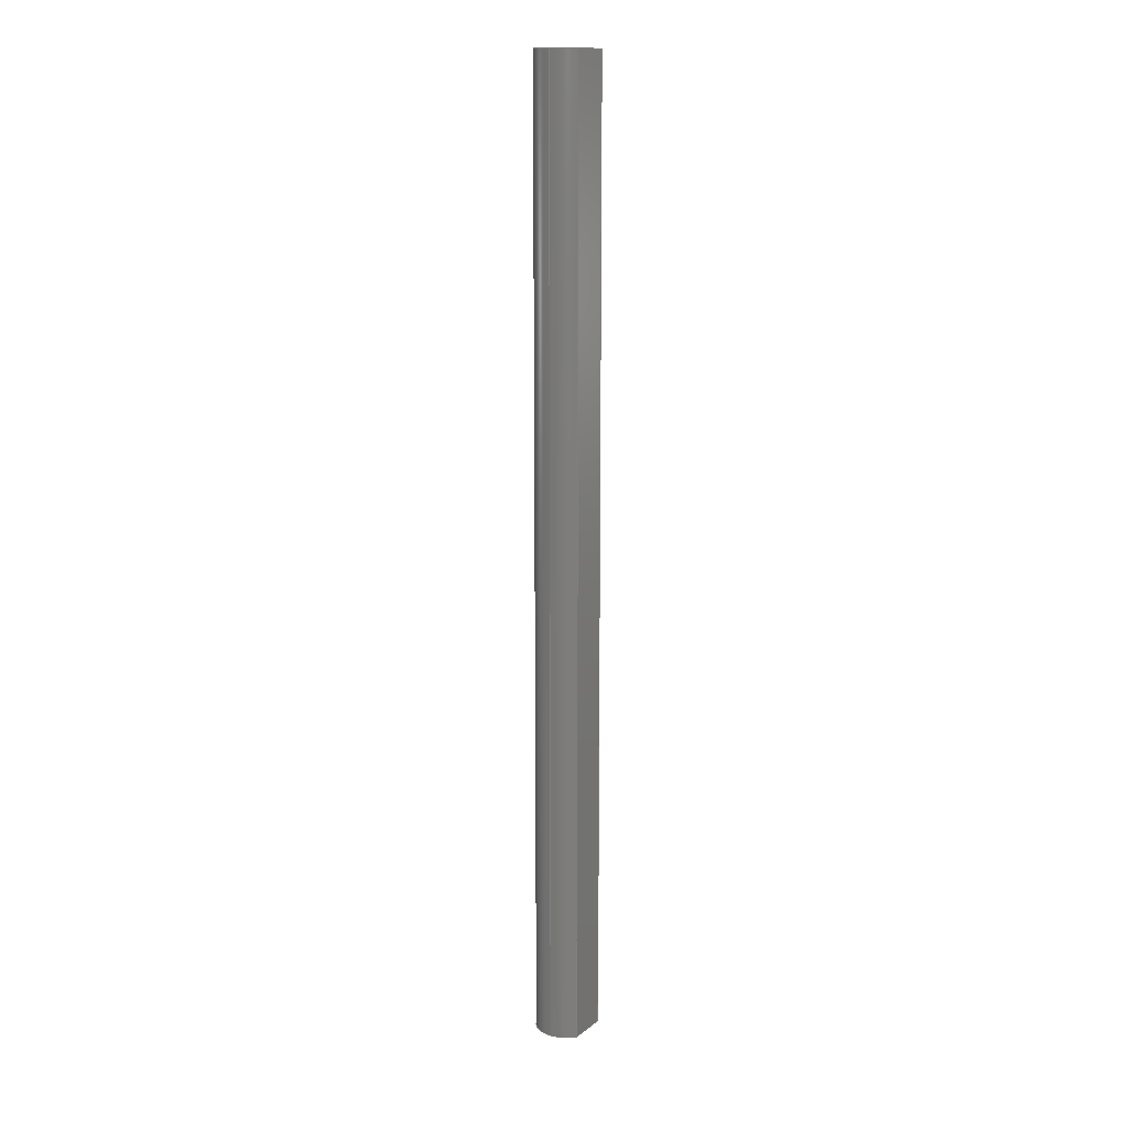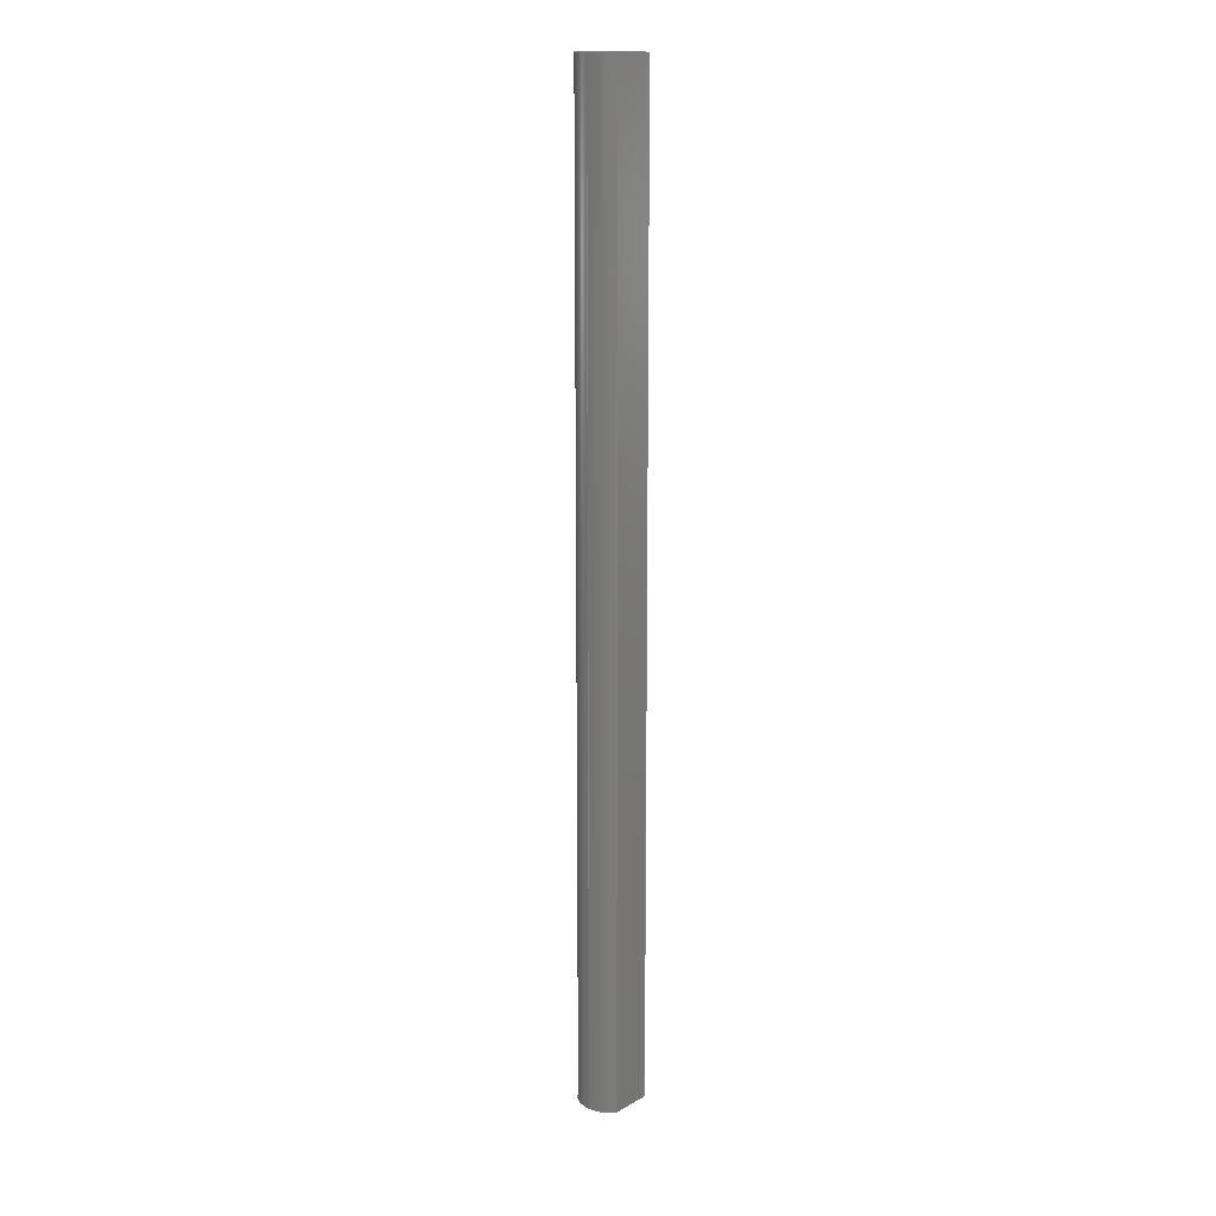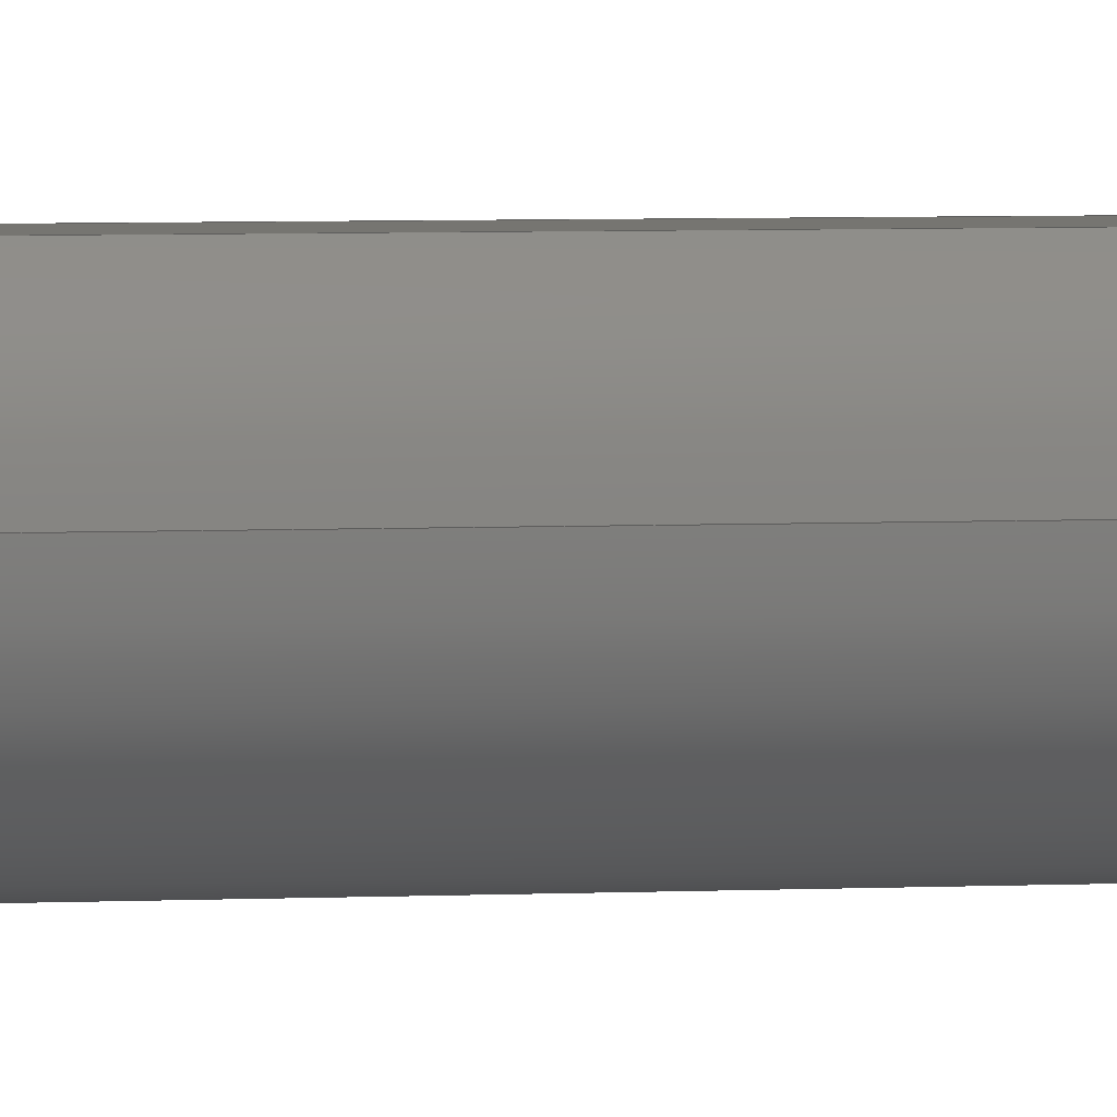
<metadata>
{"format":"step","ext":"step","renderer":"f3d","projection":"perspective","resolution":1024,"background":"white","views":[{"elev":13.1,"azim":121.4,"up":"+Z"},{"elev":14.8,"azim":130.1,"up":"+Z"},{"elev":2.1,"azim":71.1,"up":"+Y"}]}
</metadata>
<code>
ISO-10303-21;
DATA;
#1 = APPLICATION_PROTOCOL_DEFINITION ( 'international standard', 'config_control_design', 1994, #187 ) ;
#2 = CARTESIAN_POINT ( 'NONE',  ( 4, 0, 61 ) ) ;
#3 = DIRECTION ( 'NONE',  ( 0, 0, 1 ) ) ;
#4 = EDGE_CURVE ( 'NONE', #44, #25, #78, .T. ) ;
#5 = VERTEX_POINT ( 'NONE', #32 ) ;
#6 = ORIENTED_EDGE ( 'NONE', *, *, #208, .F. ) ;
#7 = APPLICATION_CONTEXT ( 'configuration controlled 3d designs of mechanical parts and assemblies' ) ;
#8 = PERSON_AND_ORGANIZATION_ROLE ( 'creator' ) ;
#9 = AXIS2_PLACEMENT_3D ( 'NONE', #134, #3, #23 ) ;
#10 = APPROVAL_ROLE ( '' ) ;
#11 = VERTEX_POINT ( 'NONE', #108 ) ;
#12 = VECTOR ( 'NONE', #70, 1000 ) ;
#13 = CC_DESIGN_PERSON_AND_ORGANIZATION_ASSIGNMENT ( #193, #8, ( #172 ) ) ;
#14 = DIRECTION ( 'NONE',  ( -0, -0, 1 ) ) ;
#15 = COORDINATED_UNIVERSAL_TIME_OFFSET ( 5, 30, .AHEAD. ) ;
#16 = CARTESIAN_POINT ( 'NONE',  ( -4, 4.899e-16, -61 ) ) ;
#17 = CIRCLE ( 'NONE', #85, 4 ) ;
#18 = CALENDAR_DATE ( 2018, 25, 9 ) ;
#19 = DIRECTION ( 'NONE',  ( 0, 0, 1 ) ) ;
#20 = CC_DESIGN_DATE_AND_TIME_ASSIGNMENT ( #225, #80, ( #126 ) ) ;
#21 = CARTESIAN_POINT ( 'NONE',  ( 2.646, 3, 61 ) ) ;
#22 = DIRECTION ( 'NONE',  ( 0, 0, 1 ) ) ;
#23 = DIRECTION ( 'NONE',  ( 1, 0, 0 ) ) ;
#24 = APPROVAL_DATE_TIME ( #116, #194 ) ;
#25 = VERTEX_POINT ( 'NONE', #235 ) ;
#26 = CARTESIAN_POINT ( 'NONE',  ( 0, 0, -61 ) ) ;
#27 = CC_DESIGN_APPROVAL ( #194, ( #126 ) ) ;
#28 = ORIENTED_EDGE ( 'NONE', *, *, #4, .F. ) ;
#29 = EDGE_CURVE ( 'NONE', #165, #73, #226, .T. ) ;
#30 = ORIENTED_EDGE ( 'NONE', *, *, #71, .F. ) ;
#31 = LOCAL_TIME ( 15, 9, 57, #39 ) ;
#32 = CARTESIAN_POINT ( 'NONE',  ( -4, 4.899e-16, -61 ) ) ;
#33 = CC_DESIGN_SECURITY_CLASSIFICATION ( #126, ( #172 ) ) ;
#34 = CARTESIAN_POINT ( 'NONE',  ( 0, 0, -61 ) ) ;
#35 = CLOSED_SHELL ( 'NONE', ( #163, #216, #164, #55, #238, #91 ) ) ;
#36 = COORDINATED_UNIVERSAL_TIME_OFFSET ( 5, 30, .AHEAD. ) ;
#37 = ORIENTED_EDGE ( 'NONE', *, *, #63, .T. ) ;
#38 = EDGE_CURVE ( 'NONE', #25, #73, #148, .T. ) ;
#39 = COORDINATED_UNIVERSAL_TIME_OFFSET ( 5, 30, .AHEAD. ) ;
#40 = PERSON ( 'UNSPECIFIED', 'UNSPECIFIED', 'UNSPECIFIED', ('UNSPECIFIED'), ('UNSPECIFIED'), ('UNSPECIFIED') ) ;
#41 = DIRECTION ( 'NONE',  ( 1, 0, 0 ) ) ;
#42 = DIRECTION ( 'NONE',  ( 0, 0, 1 ) ) ;
#43 = AXIS2_PLACEMENT_3D ( 'NONE', #51, #129, #75 ) ;
#44 = VERTEX_POINT ( 'NONE', #88 ) ;
#45 = LINE ( 'NONE', #151, #160 ) ;
#46 = AXIS2_PLACEMENT_3D ( 'NONE', #34, #54, #201 ) ;
#47 = PERSON_AND_ORGANIZATION_ROLE ( 'creator' ) ;
#48 = EDGE_CURVE ( 'NONE', #5, #11, #219, .T. ) ;
#49 = CIRCLE ( 'NONE', #109, 4 ) ;
#50 = FACE_OUTER_BOUND ( 'NONE', #239, .T. ) ;
#51 = CARTESIAN_POINT ( 'NONE',  ( 0, 0, 61 ) ) ;
#52 = CARTESIAN_POINT ( 'NONE',  ( 2.646, 3, -61 ) ) ;
#53 = APPROVAL_PERSON_ORGANIZATION ( #218, #194, #120 ) ;
#54 = DIRECTION ( 'NONE',  ( 0, 0, 1 ) ) ;
#55 = ADVANCED_FACE ( 'NONE', ( #111 ), #145, .F. ) ;
#56 = ORIENTED_EDGE ( 'NONE', *, *, #38, .F. ) ;
#57 = AXIS2_PLACEMENT_3D ( 'NONE', #186, #173, #95 ) ;
#58 = ORIENTED_EDGE ( 'NONE', *, *, #29, .F. ) ;
#59 = CARTESIAN_POINT ( 'NONE',  ( 0, 0, 0 ) ) ;
#60 = AXIS2_PLACEMENT_3D ( 'NONE', #26, #42, #243 ) ;
#61 = CARTESIAN_POINT ( 'NONE',  ( 0, 0, -61 ) ) ;
#62 = CARTESIAN_POINT ( 'NONE',  ( 4, 0, -61 ) ) ;
#63 = EDGE_CURVE ( 'NONE', #67, #11, #64, .T. ) ;
#64 = CIRCLE ( 'NONE', #43, 4 ) ;
#65 = EDGE_LOOP ( 'NONE', ( #128, #177, #117, #30 ) ) ;
#66 = APPROVAL_STATUS ( 'not_yet_approved' ) ;
#67 = VERTEX_POINT ( 'NONE', #217 ) ;
#68 = EDGE_CURVE ( 'NONE', #11, #165, #17, .T. ) ;
#69 = CARTESIAN_POINT ( 'NONE',  ( 0, 0, 61 ) ) ;
#70 = DIRECTION ( 'NONE',  ( 1, 0, 0 ) ) ;
#71 = EDGE_CURVE ( 'NONE', #44, #67, #213, .T. ) ;
#72 = LOCAL_TIME ( 15, 9, 57, #15 ) ;
#73 = VERTEX_POINT ( 'NONE', #21 ) ;
#74 = PRODUCT ( 'motor axle_Default_sldprt', 'motor axle_Default_sldprt', '', ( #118 ) ) ;
#75 = DIRECTION ( 'NONE',  ( 1, 0, 0 ) ) ;
#76 = CARTESIAN_POINT ( 'NONE',  ( 0, 0, -61 ) ) ;
#77 = CARTESIAN_POINT ( 'NONE',  ( 0, 0, -61 ) ) ;
#78 = LINE ( 'NONE', #89, #12 ) ;
#79 = APPROVAL ( #103, 'UNSPECIFIED' ) ;
#80 = DATE_TIME_ROLE ( 'classification_date' ) ;
#81 = ORIENTED_EDGE ( 'NONE', *, *, #214, .F. ) ;
#82 = DATE_AND_TIME ( #18, #90 ) ;
#83 = MANIFOLD_SOLID_BREP ( 'Cut-Extrude1', #35 ) ;
#84 = COORDINATED_UNIVERSAL_TIME_OFFSET ( 5, 30, .AHEAD. ) ;
#85 = AXIS2_PLACEMENT_3D ( 'NONE', #241, #197, #96 ) ;
#86 = DESIGN_CONTEXT ( 'detailed design', #7, 'design' ) ;
#87 = ORIENTED_EDGE ( 'NONE', *, *, #237, .F. ) ;
#88 = CARTESIAN_POINT ( 'NONE',  ( -2.646, 3, -61 ) ) ;
#89 = CARTESIAN_POINT ( 'NONE',  ( -2.646, 3, -61 ) ) ;
#90 = LOCAL_TIME ( 15, 9, 57, #211 ) ;
#91 = ADVANCED_FACE ( 'NONE', ( #196 ), #167, .F. ) ;
#92 = AXIS2_PLACEMENT_3D ( 'NONE', #77, #22, #133 ) ;
#93 = EDGE_LOOP ( 'NONE', ( #6, #175, #207, #58 ) ) ;
#94 = CYLINDRICAL_SURFACE ( 'NONE', #92, 4 ) ;
#95 = DIRECTION ( 'NONE',  ( 0, -0, -1 ) ) ;
#96 = DIRECTION ( 'NONE',  ( 1, 0, 0 ) ) ;
#97 =( LENGTH_UNIT ( ) NAMED_UNIT ( * ) SI_UNIT ( .MILLI., .METRE. ) );
#98 = DIRECTION ( 'NONE',  ( 1, 0, 0 ) ) ;
#99 =( NAMED_UNIT ( * ) SI_UNIT ( $, .STERADIAN. ) SOLID_ANGLE_UNIT ( ) );
#100 = CYLINDRICAL_SURFACE ( 'NONE', #60, 4 ) ;
#101 = APPLICATION_PROTOCOL_DEFINITION ( 'international standard', 'config_control_design', 1994, #7 ) ;
#102 = PERSON_AND_ORGANIZATION ( #40, #178 ) ;
#103 = APPROVAL_STATUS ( 'not_yet_approved' ) ;
#104 = ORIENTED_EDGE ( 'NONE', *, *, #166, .T. ) ;
#105 = VECTOR ( 'NONE', #14, 1000 ) ;
#106 = AXIS2_PLACEMENT_3D ( 'NONE', #69, #132, #236 ) ;
#107 = LOCAL_TIME ( 15, 9, 57, #36 ) ;
#108 = CARTESIAN_POINT ( 'NONE',  ( -4, 4.899e-16, 61 ) ) ;
#109 = AXIS2_PLACEMENT_3D ( 'NONE', #61, #115, #98 ) ;
#110 = FACE_OUTER_BOUND ( 'NONE', #65, .T. ) ;
#111 = FACE_OUTER_BOUND ( 'NONE', #154, .T. ) ;
#112 = AXIS2_PLACEMENT_3D ( 'NONE', #76, #153, #224 ) ;
#113 = PERSON_AND_ORGANIZATION ( #40, #178 ) ;
#114 = CARTESIAN_POINT ( 'NONE',  ( 0, 0, 61 ) ) ;
#115 = DIRECTION ( 'NONE',  ( 0, 0, 1 ) ) ;
#116 = DATE_AND_TIME ( #125, #146 ) ;
#117 = ORIENTED_EDGE ( 'NONE', *, *, #63, .F. ) ;
#118 = MECHANICAL_CONTEXT ( 'NONE', #187, 'mechanical' ) ;
#119 = CC_DESIGN_APPROVAL ( #204, ( #138 ) ) ;
#120 = APPROVAL_ROLE ( '' ) ;
#121 = SECURITY_CLASSIFICATION_LEVEL ( 'unclassified' ) ;
#122 = APPROVAL_DATE_TIME ( #82, #204 ) ;
#123 = CC_DESIGN_PERSON_AND_ORGANIZATION_ASSIGNMENT ( #136, #156, ( #172 ) ) ;
#124 = ORIENTED_EDGE ( 'NONE', *, *, #48, .F. ) ;
#125 = CALENDAR_DATE ( 2018, 25, 9 ) ;
#126 = SECURITY_CLASSIFICATION ( '', '', #121 ) ;
#127 = PERSON_AND_ORGANIZATION ( #40, #178 ) ;
#128 = ORIENTED_EDGE ( 'NONE', *, *, #147, .T. ) ;
#129 = DIRECTION ( 'NONE',  ( 0, 0, 1 ) ) ;
#130 = VERTEX_POINT ( 'NONE', #223 ) ;
#131 = APPROVAL_PERSON_ORGANIZATION ( #127, #204, #10 ) ;
#132 = DIRECTION ( 'NONE',  ( 0, 0, 1 ) ) ;
#133 = DIRECTION ( 'NONE',  ( 1, 0, 0 ) ) ;
#134 = CARTESIAN_POINT ( 'NONE',  ( 0, 0, -61 ) ) ;
#135 = DIRECTION ( 'NONE',  ( 1, 0, 0 ) ) ;
#136 = PERSON_AND_ORGANIZATION ( #40, #178 ) ;
#137 = DIRECTION ( 'NONE',  ( 0, 0, 1 ) ) ;
#138 = PRODUCT_DEFINITION ( 'UNKNOWN', '', #172, #86 ) ;
#139 = ORIENTED_EDGE ( 'NONE', *, *, #166, .F. ) ;
#140 = SHAPE_DEFINITION_REPRESENTATION ( #221, #161 ) ;
#141 = CC_DESIGN_PERSON_AND_ORGANIZATION_ASSIGNMENT ( #102, #158, ( #126 ) ) ;
#142 = CYLINDRICAL_SURFACE ( 'NONE', #176, 4 ) ;
#143 = ORIENTED_EDGE ( 'NONE', *, *, #68, .T. ) ;
#144 = FACE_OUTER_BOUND ( 'NONE', #93, .T. ) ;
#145 = PLANE ( 'NONE',  #46 ) ;
#146 = LOCAL_TIME ( 15, 9, 57, #84 ) ;
#147 = EDGE_CURVE ( 'NONE', #44, #5, #240, .T. ) ;
#148 = LINE ( 'NONE', #52, #203 ) ;
#149 = LINE ( 'NONE', #62, #234 ) ;
#150 = DATE_AND_TIME ( #200, #31 ) ;
#151 = CARTESIAN_POINT ( 'NONE',  ( -2.646, 3, 61 ) ) ;
#152 = DIRECTION ( 'NONE',  ( 0, 0, 1 ) ) ;
#153 = DIRECTION ( 'NONE',  ( 0, 0, 1 ) ) ;
#154 = EDGE_LOOP ( 'NONE', ( #233, #155, #81, #87 ) ) ;
#155 = ORIENTED_EDGE ( 'NONE', *, *, #4, .T. ) ;
#156 = PERSON_AND_ORGANIZATION_ROLE ( 'design_supplier' ) ;
#157 = APPROVAL_DATE_TIME ( #180, #79 ) ;
#158 = PERSON_AND_ORGANIZATION_ROLE ( 'classification_officer' ) ;
#159 = CC_DESIGN_PERSON_AND_ORGANIZATION_ASSIGNMENT ( #162, #191, ( #74 ) ) ;
#160 = VECTOR ( 'NONE', #170, 1000 ) ;
#161 = ADVANCED_BREP_SHAPE_REPRESENTATION ( 'motor axle_Default_sldprt', ( #83, #185 ), #190 ) ;
#162 = PERSON_AND_ORGANIZATION ( #40, #178 ) ;
#163 = ADVANCED_FACE ( 'NONE', ( #110 ), #100, .T. ) ;
#164 = ADVANCED_FACE ( 'NONE', ( #144 ), #94, .T. ) ;
#165 = VERTEX_POINT ( 'NONE', #2 ) ;
#166 = EDGE_CURVE ( 'NONE', #67, #73, #45, .T. ) ;
#167 = PLANE ( 'NONE',  #57 ) ;
#168 = CARTESIAN_POINT ( 'NONE',  ( 0, 0, -61 ) ) ;
#169 = DIRECTION ( 'NONE',  ( 1, 0, -0 ) ) ;
#170 = DIRECTION ( 'NONE',  ( 1, 0, 0 ) ) ;
#171 = VECTOR ( 'NONE', #199, 1000 ) ;
#172 = PRODUCT_DEFINITION_FORMATION_WITH_SPECIFIED_SOURCE ( 'ANY', '', #74, .NOT_KNOWN. ) ;
#173 = DIRECTION ( 'NONE',  ( 0, -1, 0 ) ) ;
#174 = CALENDAR_DATE ( 2018, 25, 9 ) ;
#175 = ORIENTED_EDGE ( 'NONE', *, *, #214, .T. ) ;
#176 = AXIS2_PLACEMENT_3D ( 'NONE', #168, #206, #135 ) ;
#177 = ORIENTED_EDGE ( 'NONE', *, *, #48, .T. ) ;
#178 = ORGANIZATION ( 'UNSPECIFIED', 'UNSPECIFIED', '' ) ;
#179 = DIRECTION ( 'NONE',  ( -0, -0, 1 ) ) ;
#180 = DATE_AND_TIME ( #222, #72 ) ;
#181 = CC_DESIGN_APPROVAL ( #79, ( #172 ) ) ;
#182 = ORIENTED_EDGE ( 'NONE', *, *, #208, .T. ) ;
#183 = FACE_OUTER_BOUND ( 'NONE', #209, .T. ) ;
#184 =( NAMED_UNIT ( * ) PLANE_ANGLE_UNIT ( ) SI_UNIT ( $, .RADIAN. ) );
#185 = AXIS2_PLACEMENT_3D ( 'NONE', #59, #152, #41 ) ;
#186 = CARTESIAN_POINT ( 'NONE',  ( -2.646, 3, -61 ) ) ;
#187 = APPLICATION_CONTEXT ( 'configuration controlled 3d designs of mechanical parts and assemblies' ) ;
#188 = ORIENTED_EDGE ( 'NONE', *, *, #71, .T. ) ;
#189 = ORIENTED_EDGE ( 'NONE', *, *, #237, .T. ) ;
#190 =( GEOMETRIC_REPRESENTATION_CONTEXT ( 3 ) GLOBAL_UNCERTAINTY_ASSIGNED_CONTEXT ( ( #220 ) ) GLOBAL_UNIT_ASSIGNED_CONTEXT ( ( #97, #184, #99 ) ) REPRESENTATION_CONTEXT ( 'NONE', 'WORKASPACE' ) );
#191 = PERSON_AND_ORGANIZATION_ROLE ( 'design_owner' ) ;
#192 = APPROVAL_STATUS ( 'not_yet_approved' ) ;
#193 = PERSON_AND_ORGANIZATION ( #40, #178 ) ;
#194 = APPROVAL ( #192, 'UNSPECIFIED' ) ;
#195 = EDGE_LOOP ( 'NONE', ( #104, #56, #28, #188 ) ) ;
#196 = FACE_OUTER_BOUND ( 'NONE', #195, .T. ) ;
#197 = DIRECTION ( 'NONE',  ( 0, 0, 1 ) ) ;
#198 = CC_DESIGN_DATE_AND_TIME_ASSIGNMENT ( #150, #230, ( #138 ) ) ;
#199 = DIRECTION ( 'NONE',  ( 0, 0, 1 ) ) ;
#200 = CALENDAR_DATE ( 2018, 25, 9 ) ;
#201 = DIRECTION ( 'NONE',  ( 1, 0, -0 ) ) ;
#202 = CIRCLE ( 'NONE', #9, 4 ) ;
#203 = VECTOR ( 'NONE', #179, 1000 ) ;
#204 = APPROVAL ( #66, 'UNSPECIFIED' ) ;
#205 = CARTESIAN_POINT ( 'NONE',  ( -2.646, 3, -61 ) ) ;
#206 = DIRECTION ( 'NONE',  ( 0, 0, 1 ) ) ;
#207 = ORIENTED_EDGE ( 'NONE', *, *, #38, .T. ) ;
#208 = EDGE_CURVE ( 'NONE', #130, #165, #149, .T. ) ;
#209 = EDGE_LOOP ( 'NONE', ( #139, #37, #143, #210 ) ) ;
#210 = ORIENTED_EDGE ( 'NONE', *, *, #29, .T. ) ;
#211 = COORDINATED_UNIVERSAL_TIME_OFFSET ( 5, 30, .AHEAD. ) ;
#212 = AXIS2_PLACEMENT_3D ( 'NONE', #114, #137, #169 ) ;
#213 = LINE ( 'NONE', #205, #105 ) ;
#214 = EDGE_CURVE ( 'NONE', #130, #25, #49, .T. ) ;
#215 = PERSON_AND_ORGANIZATION ( #40, #178 ) ;
#216 = ADVANCED_FACE ( 'NONE', ( #50 ), #142, .T. ) ;
#217 = CARTESIAN_POINT ( 'NONE',  ( -2.646, 3, 61 ) ) ;
#218 = PERSON_AND_ORGANIZATION ( #40, #178 ) ;
#219 = LINE ( 'NONE', #16, #171 ) ;
#220 = UNCERTAINTY_MEASURE_WITH_UNIT (LENGTH_MEASURE( 1e-05 ), #97, 'distance_accuracy_value', 'NONE');
#221 = PRODUCT_DEFINITION_SHAPE ( 'NONE', 'NONE',  #138 ) ;
#222 = CALENDAR_DATE ( 2018, 25, 9 ) ;
#223 = CARTESIAN_POINT ( 'NONE',  ( 4, 0, -61 ) ) ;
#224 = DIRECTION ( 'NONE',  ( 1, 0, 0 ) ) ;
#225 = DATE_AND_TIME ( #174, #107 ) ;
#226 = CIRCLE ( 'NONE', #106, 4 ) ;
#227 = PLANE ( 'NONE',  #212 ) ;
#228 = APPROVAL_ROLE ( '' ) ;
#229 = ORIENTED_EDGE ( 'NONE', *, *, #68, .F. ) ;
#230 = DATE_TIME_ROLE ( 'creation_date' ) ;
#231 = APPROVAL_PERSON_ORGANIZATION ( #215, #79, #228 ) ;
#232 = PRODUCT_RELATED_PRODUCT_CATEGORY ( 'detail', '', ( #74 ) ) ;
#233 = ORIENTED_EDGE ( 'NONE', *, *, #147, .F. ) ;
#234 = VECTOR ( 'NONE', #19, 1000 ) ;
#235 = CARTESIAN_POINT ( 'NONE',  ( 2.646, 3, -61 ) ) ;
#236 = DIRECTION ( 'NONE',  ( 1, 0, 0 ) ) ;
#237 = EDGE_CURVE ( 'NONE', #5, #130, #202, .T. ) ;
#238 = ADVANCED_FACE ( 'NONE', ( #183 ), #227, .T. ) ;
#239 = EDGE_LOOP ( 'NONE', ( #124, #189, #182, #229 ) ) ;
#240 = CIRCLE ( 'NONE', #112, 4 ) ;
#241 = CARTESIAN_POINT ( 'NONE',  ( 0, 0, 61 ) ) ;
#242 = CC_DESIGN_PERSON_AND_ORGANIZATION_ASSIGNMENT ( #113, #47, ( #138 ) ) ;
#243 = DIRECTION ( 'NONE',  ( 1, 0, 0 ) ) ;
ENDSEC;
END-ISO-10303-21;

</code>
